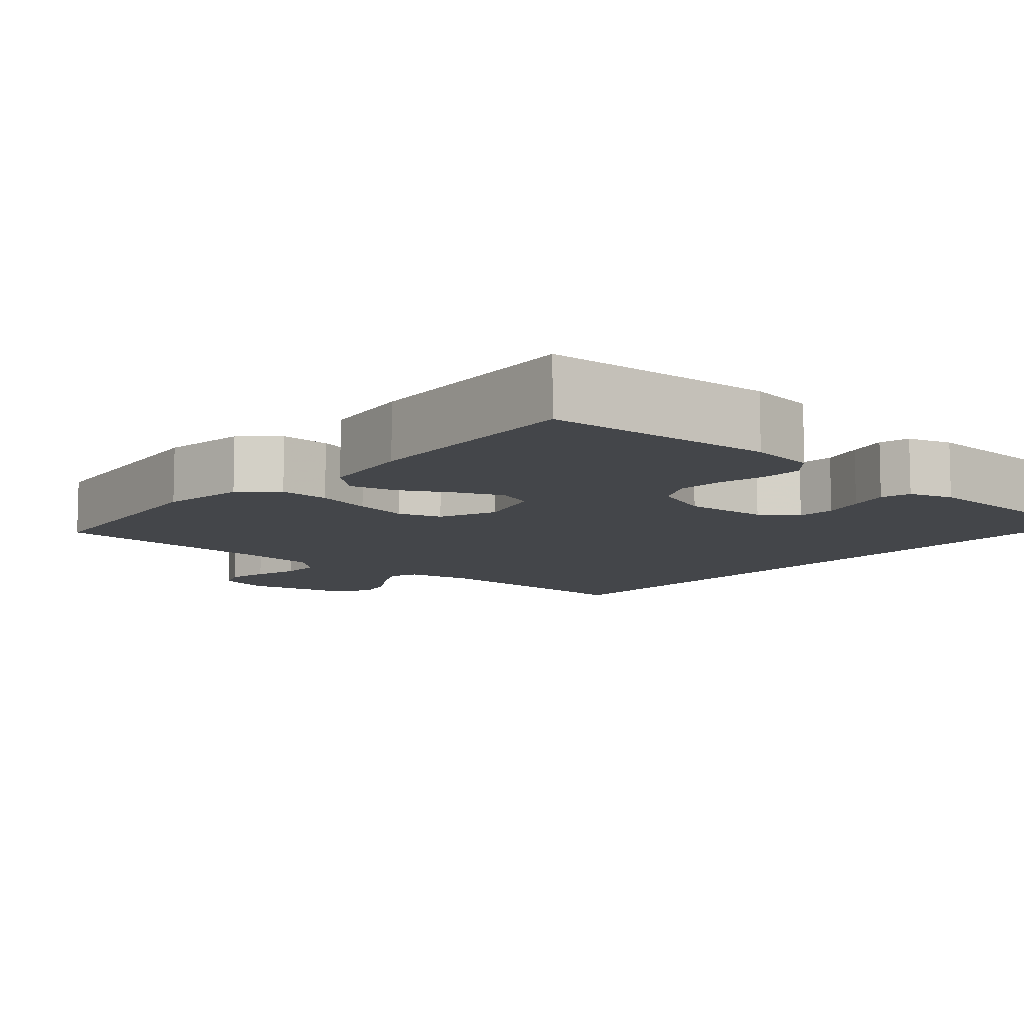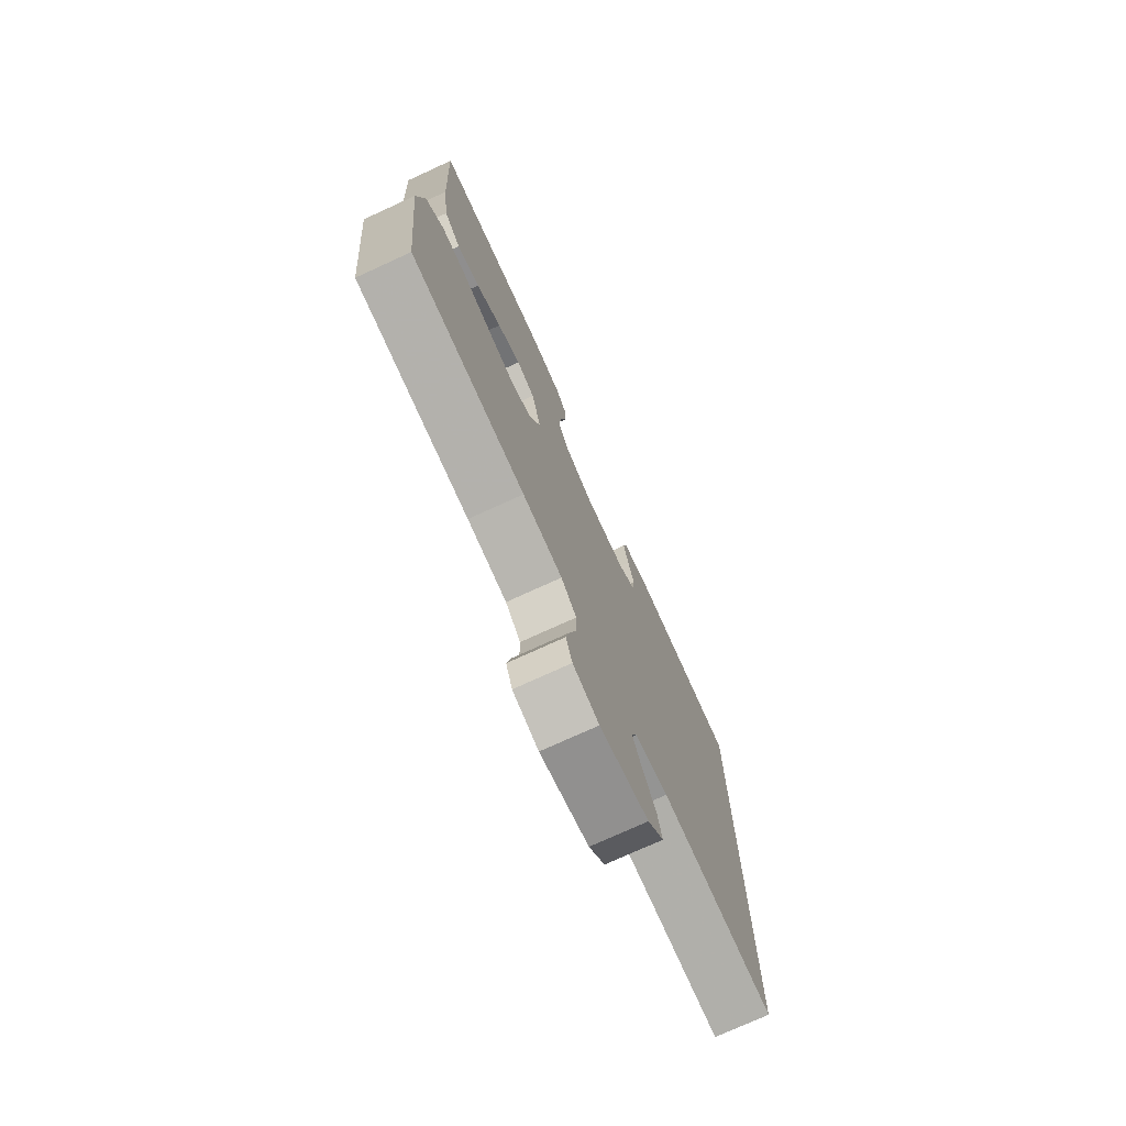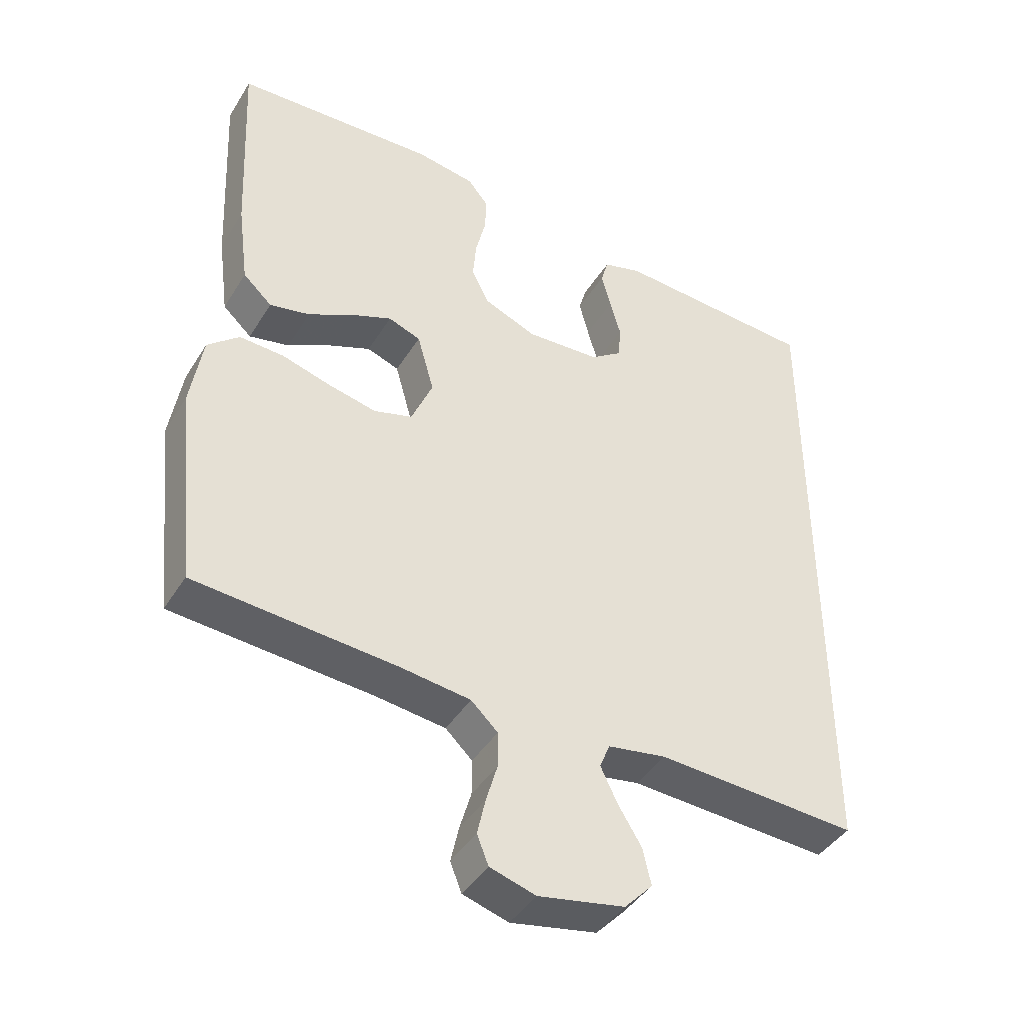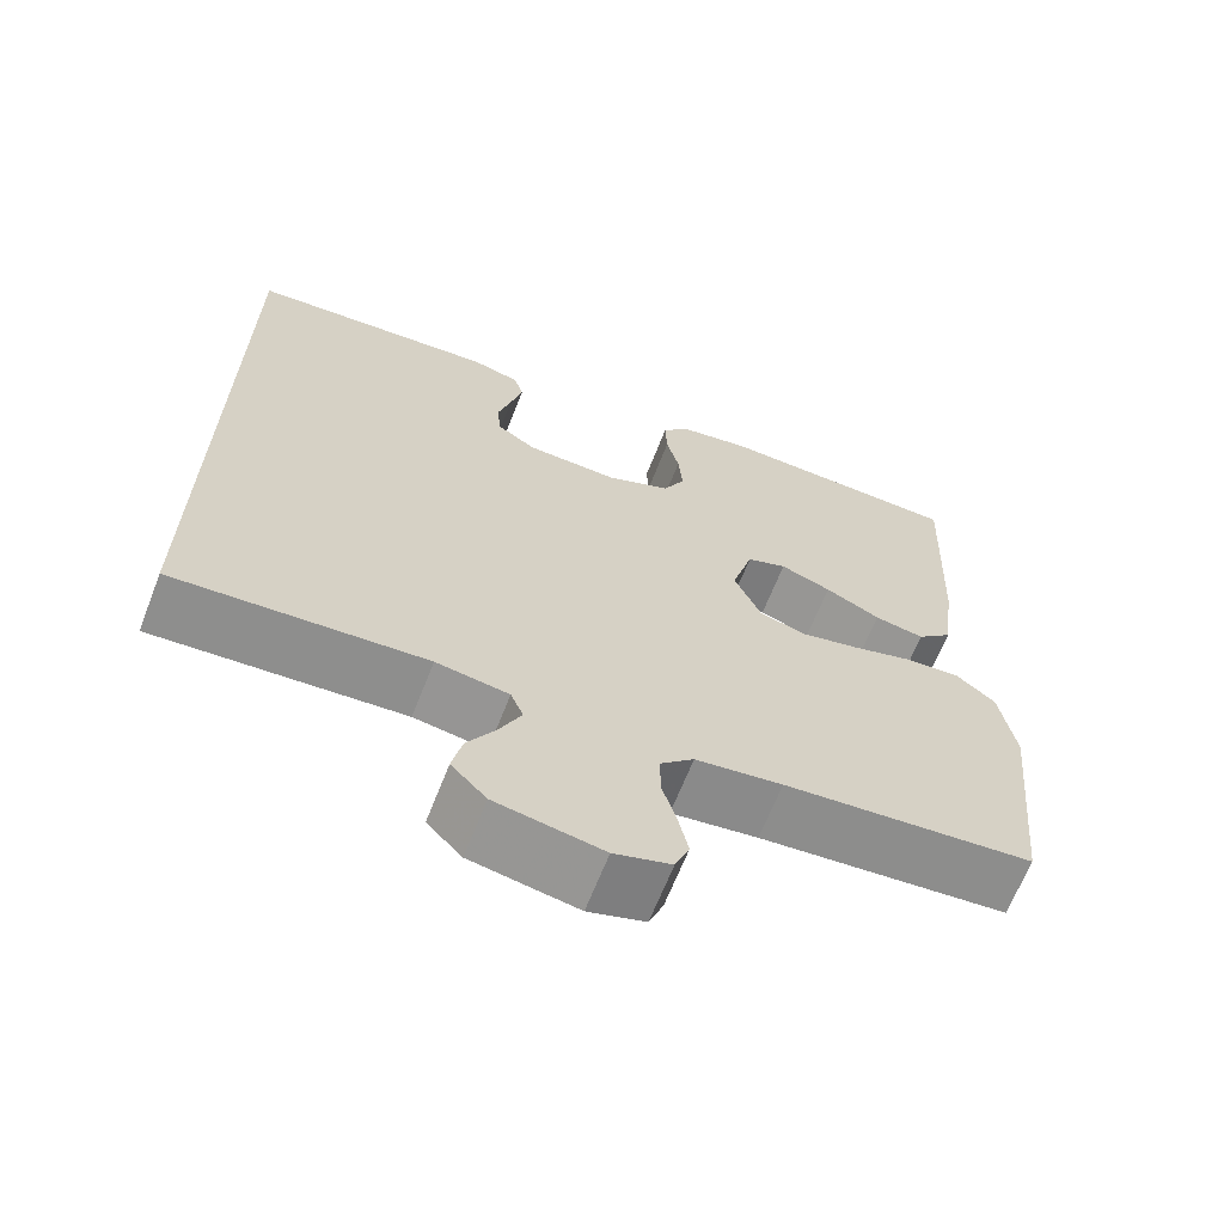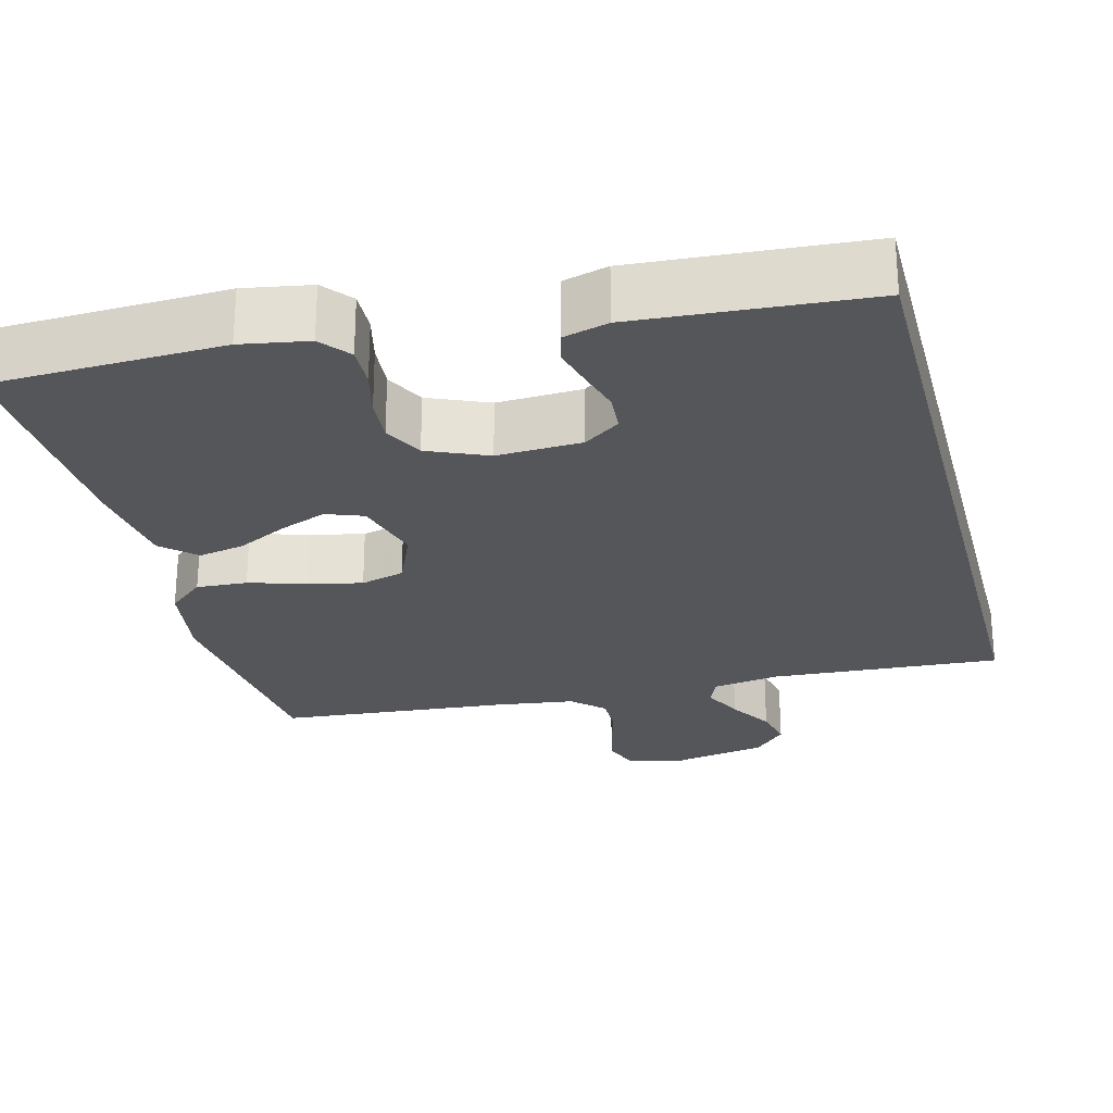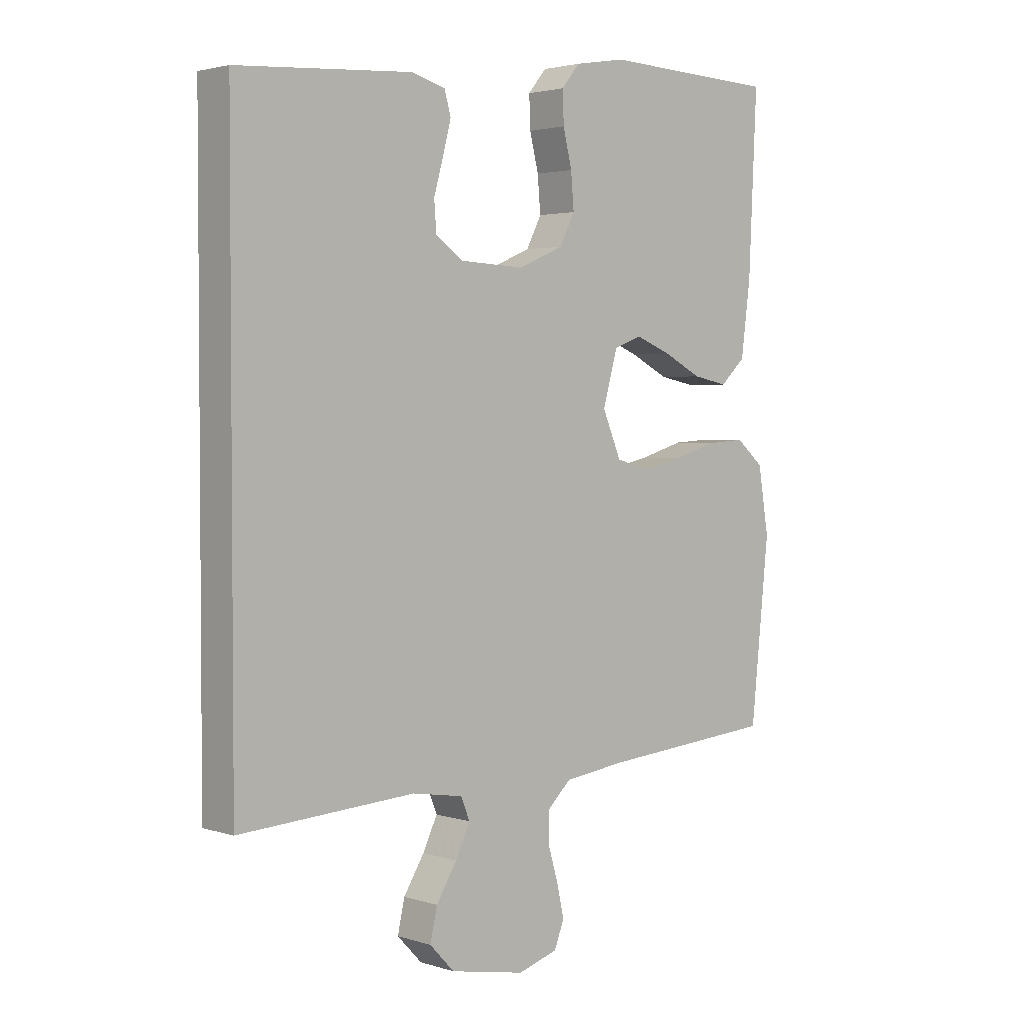
<metadata>
{"format":"obj","ext":"obj","renderer":"f3d","projection":"perspective","resolution":1024,"background":"white","views":[{"elev":-9.4,"azim":-39.8,"up":"+Y"},{"elev":-75.0,"azim":-65.4,"up":"+Z"},{"elev":-42.2,"azim":-29.3,"up":"+Z"},{"elev":-65.9,"azim":158.6,"up":"+Z"},{"elev":-25.8,"azim":14.6,"up":"+Y"},{"elev":2.7,"azim":137.3,"up":"+Z"}]}
</metadata>
<code>
v -0.5 0.07 0.5
v -0.2 0.07 0.511
v -0.113 0.07 0.496
v -0.082 0.07 0.458
v -0.084 0.07 0.404
v -0.099 0.07 0.343
v -0.104 0.07 0.283
v -0.078 0.07 0.232
v 0 0.07 0.199
v 0.11 0.07 0.204
v 0.157 0.07 0.237
v 0.161 0.07 0.287
v 0.145 0.07 0.344
v 0.131 0.07 0.398
v 0.142 0.07 0.437
v 0.2 0.07 0.453
v 0.5 0.07 0.432
v 0.5 0.07 -0.544
v 0.2 0.07 -0.525
v 0.113 0.07 -0.539
v 0.098 0.07 -0.576
v 0.123 0.07 -0.628
v 0.158 0.07 -0.685
v 0.17 0.07 -0.739
v 0.128 0.07 -0.783
v 0 0.07 -0.807
v -0.068 0.07 -0.786
v -0.085 0.07 -0.743
v -0.073 0.07 -0.689
v -0.056 0.07 -0.631
v -0.056 0.07 -0.578
v -0.096 0.07 -0.54
v -0.2 0.07 -0.526
v -0.5 0.07 -0.5
v -0.531 0.07 -0.2
v -0.513 0.07 -0.089
v -0.466 0.07 -0.049
v -0.4 0.07 -0.053
v -0.326 0.07 -0.075
v -0.256 0.07 -0.091
v -0.199 0.07 -0.075
v -0.167 0.07 0
v -0.192 0.07 0.089
v -0.24 0.07 0.107
v -0.301 0.07 0.083
v -0.367 0.07 0.049
v -0.427 0.07 0.037
v -0.47 0.07 0.077
v -0.486 0.07 0.2
v -0.5 0 0.5
v -0.2 0 0.511
v -0.113 0 0.496
v -0.082 0 0.458
v -0.084 0 0.404
v -0.099 0 0.343
v -0.104 0 0.283
v -0.078 0 0.232
v 0 0 0.199
v 0.11 0 0.204
v 0.157 0 0.237
v 0.161 0 0.287
v 0.145 0 0.344
v 0.131 0 0.398
v 0.142 0 0.437
v 0.2 0 0.453
v 0.5 0 0.432
v 0.5 0 -0.544
v 0.2 0 -0.525
v 0.113 0 -0.539
v 0.098 0 -0.576
v 0.123 0 -0.628
v 0.158 0 -0.685
v 0.17 0 -0.739
v 0.128 0 -0.783
v 0 0 -0.807
v -0.068 0 -0.786
v -0.085 0 -0.743
v -0.073 0 -0.689
v -0.056 0 -0.631
v -0.056 0 -0.578
v -0.096 0 -0.54
v -0.2 0 -0.526
v -0.5 0 -0.5
v -0.531 0 -0.2
v -0.513 0 -0.089
v -0.466 0 -0.049
v -0.4 0 -0.053
v -0.326 0 -0.075
v -0.256 0 -0.091
v -0.199 0 -0.075
v -0.167 0 0
v -0.192 0 0.089
v -0.24 0 0.107
v -0.301 0 0.083
v -0.367 0 0.049
v -0.427 0 0.037
v -0.47 0 0.077
v -0.486 0 0.2
f 45 46 47 48
f 44 45 48 49
f 43 44 49 1
f 36 37 38 39
f 36 39 40
f 33 34 35 36
f 32 33 36 40
f 31 32 40 41
f 27 28 29 30
f 25 26 27 30
f 25 30 31
f 22 23 24 25
f 21 22 25 31
f 20 21 31 41
f 16 17 18 19
f 12 13 14 15
f 12 15 16
f 11 12 16 19
f 3 4 5 6
f 3 6 7
f 43 1 2 3
f 42 43 3 7
f 20 41 42
f 10 11 19 20
f 9 10 20 42
f 8 9 42
f 7 8 42
f 97 96 95 94
f 98 97 94 93
f 50 98 93 92
f 88 87 86 85
f 89 88 85
f 85 84 83 82
f 89 85 82 81
f 90 89 81 80
f 79 78 77 76
f 79 76 75 74
f 80 79 74
f 74 73 72 71
f 80 74 71 70
f 90 80 70 69
f 68 67 66 65
f 64 63 62 61
f 65 64 61
f 68 65 61 60
f 55 54 53 52
f 56 55 52
f 52 51 50 92
f 56 52 92 91
f 91 90 69
f 69 68 60 59
f 91 69 59 58
f 91 58 57
f 91 57 56
f 1 50 51 2
f 2 51 52 3
f 3 52 53 4
f 4 53 54 5
f 5 54 55 6
f 6 55 56 7
f 7 56 57 8
f 8 57 58 9
f 9 58 59 10
f 10 59 60 11
f 11 60 61 12
f 12 61 62 13
f 13 62 63 14
f 14 63 64 15
f 15 64 65 16
f 16 65 66 17
f 17 66 67 18
f 18 67 68 19
f 19 68 69 20
f 20 69 70 21
f 21 70 71 22
f 22 71 72 23
f 23 72 73 24
f 24 73 74 25
f 25 74 75 26
f 26 75 76 27
f 27 76 77 28
f 28 77 78 29
f 29 78 79 30
f 30 79 80 31
f 31 80 81 32
f 32 81 82 33
f 33 82 83 34
f 34 83 84 35
f 35 84 85 36
f 36 85 86 37
f 37 86 87 38
f 38 87 88 39
f 39 88 89 40
f 40 89 90 41
f 41 90 91 42
f 42 91 92 43
f 43 92 93 44
f 44 93 94 45
f 45 94 95 46
f 46 95 96 47
f 47 96 97 48
f 48 97 98 49
f 49 98 50 1

</code>
